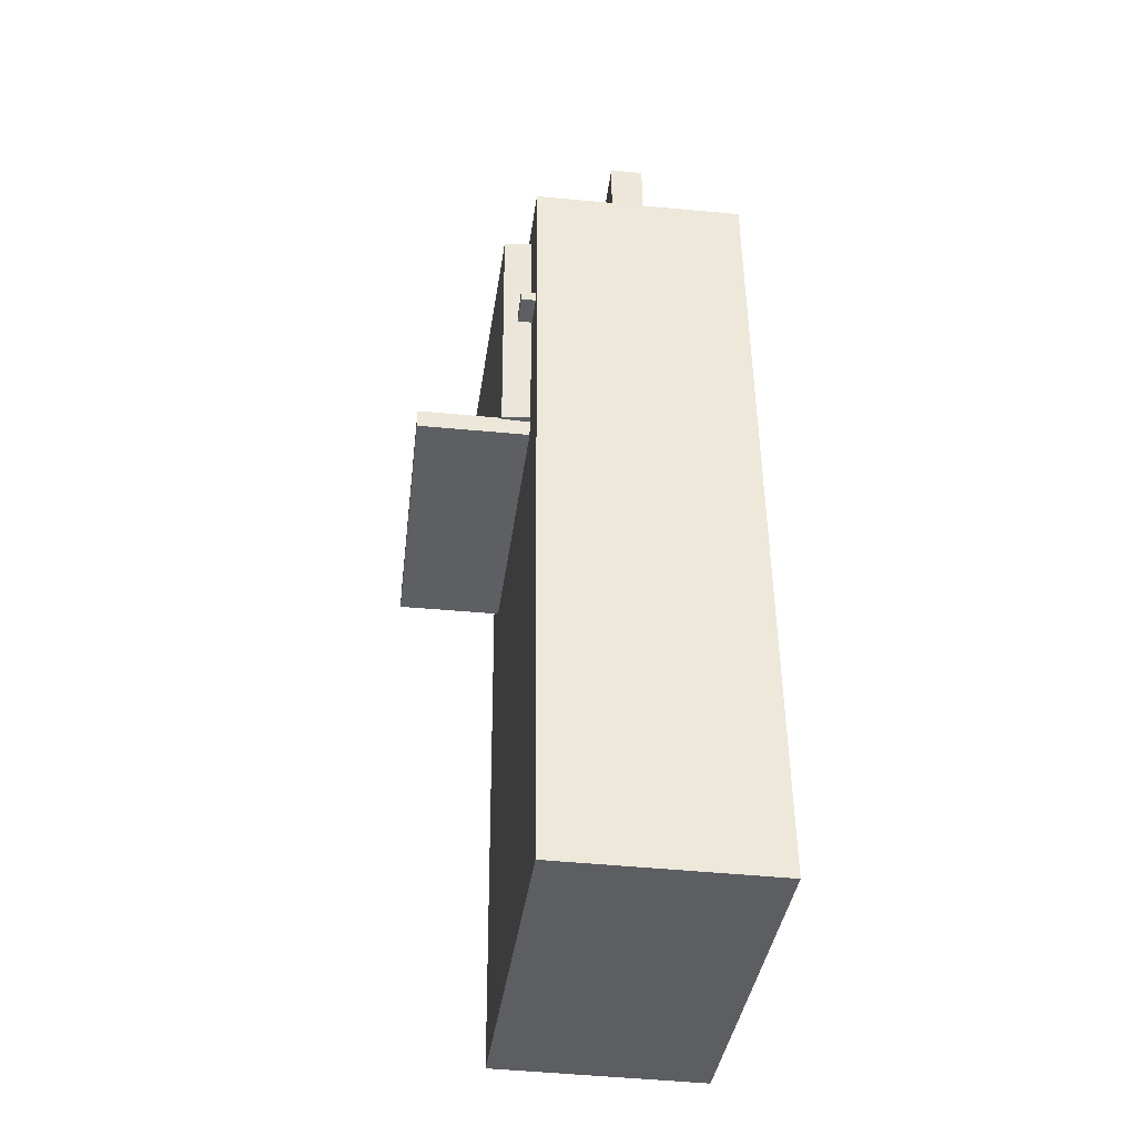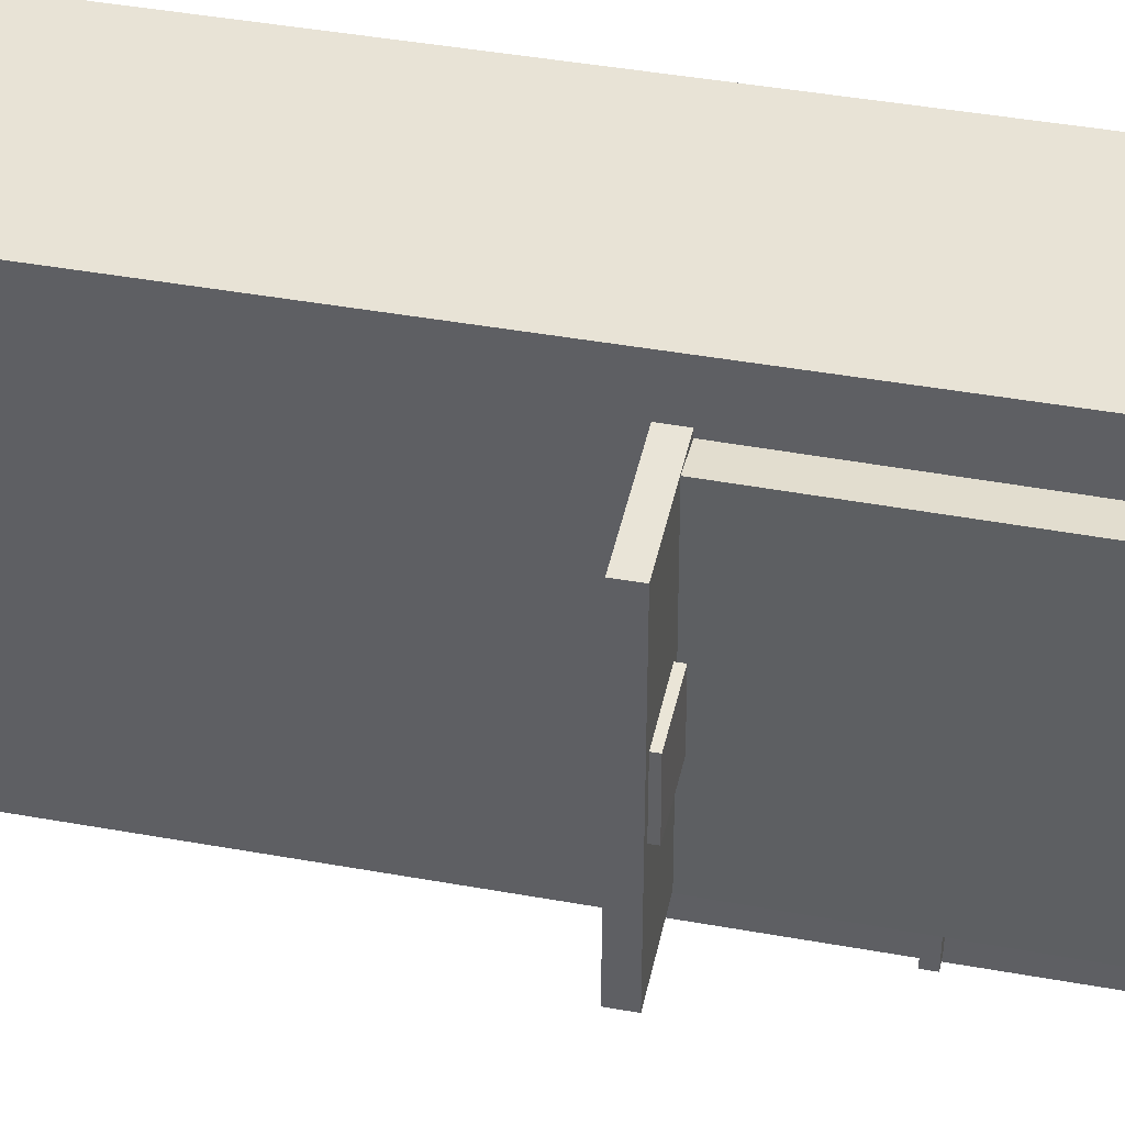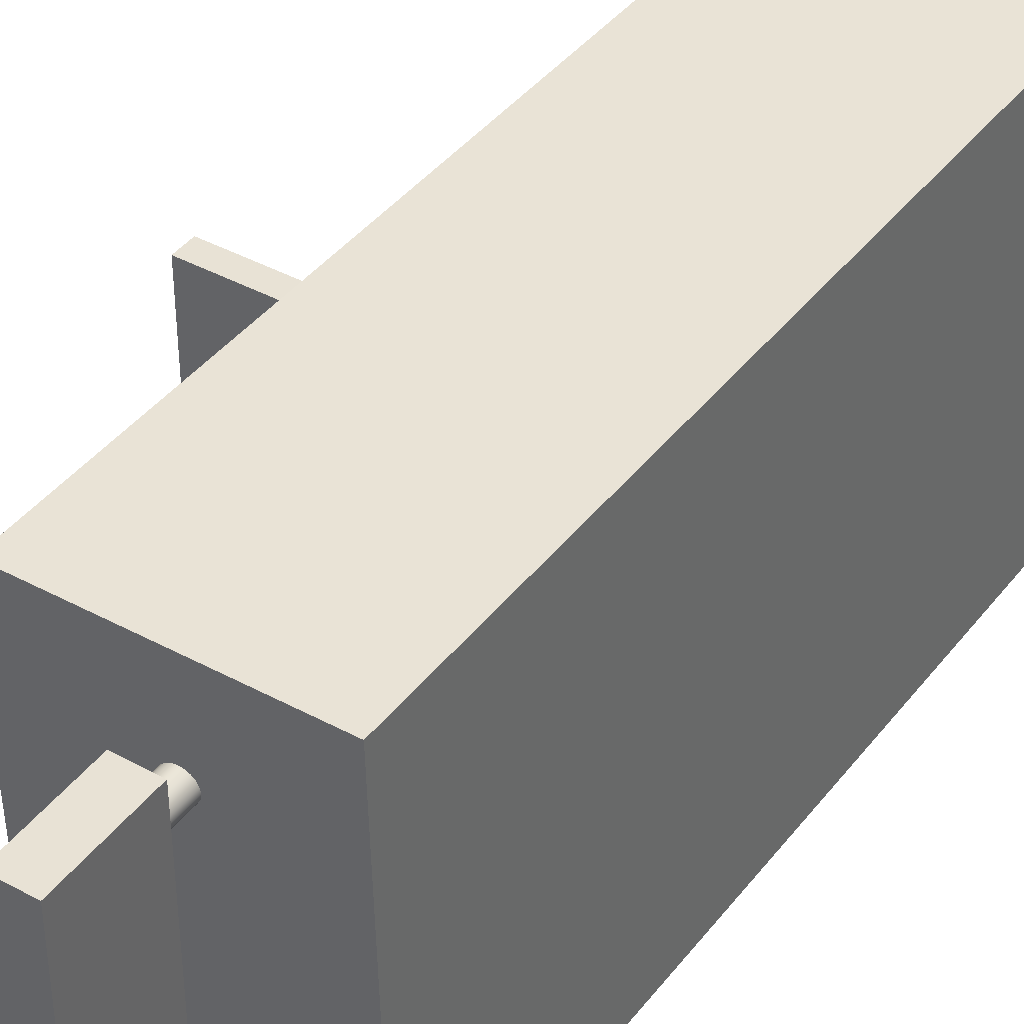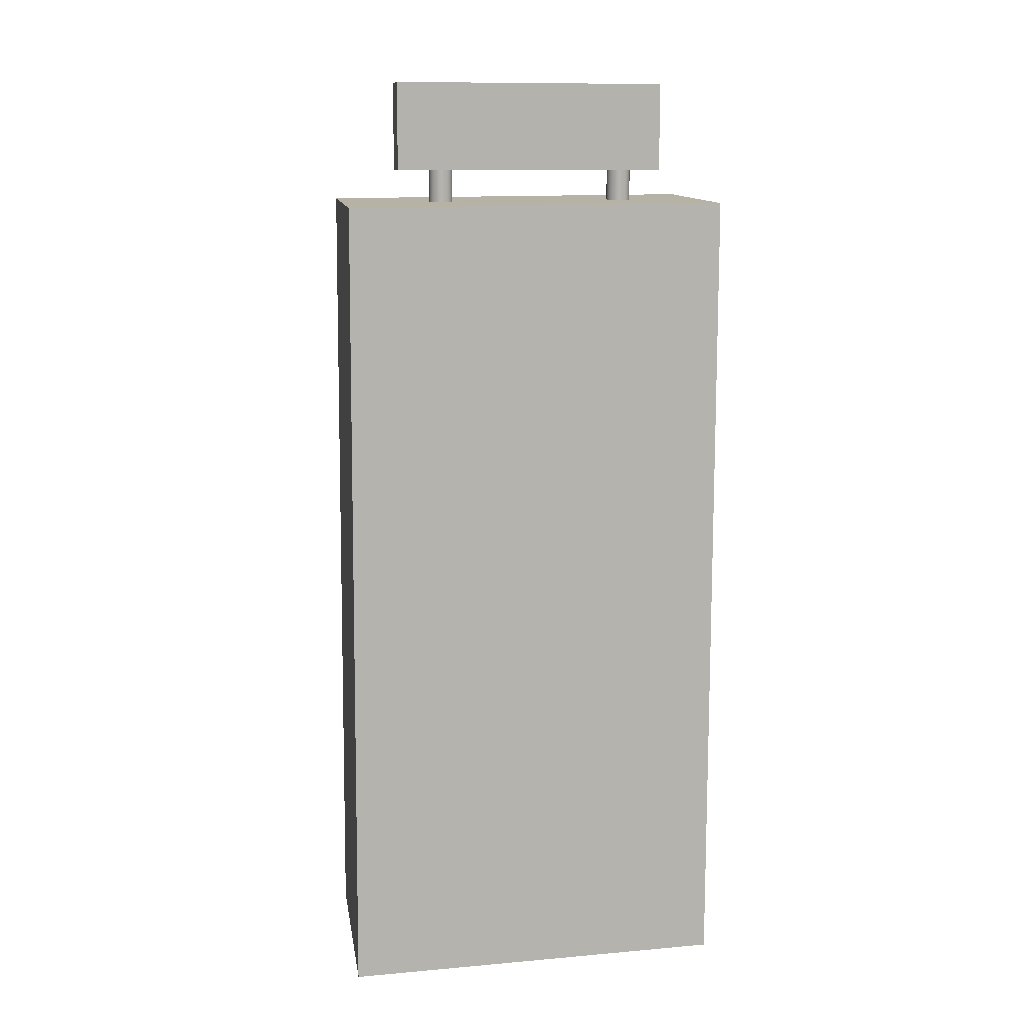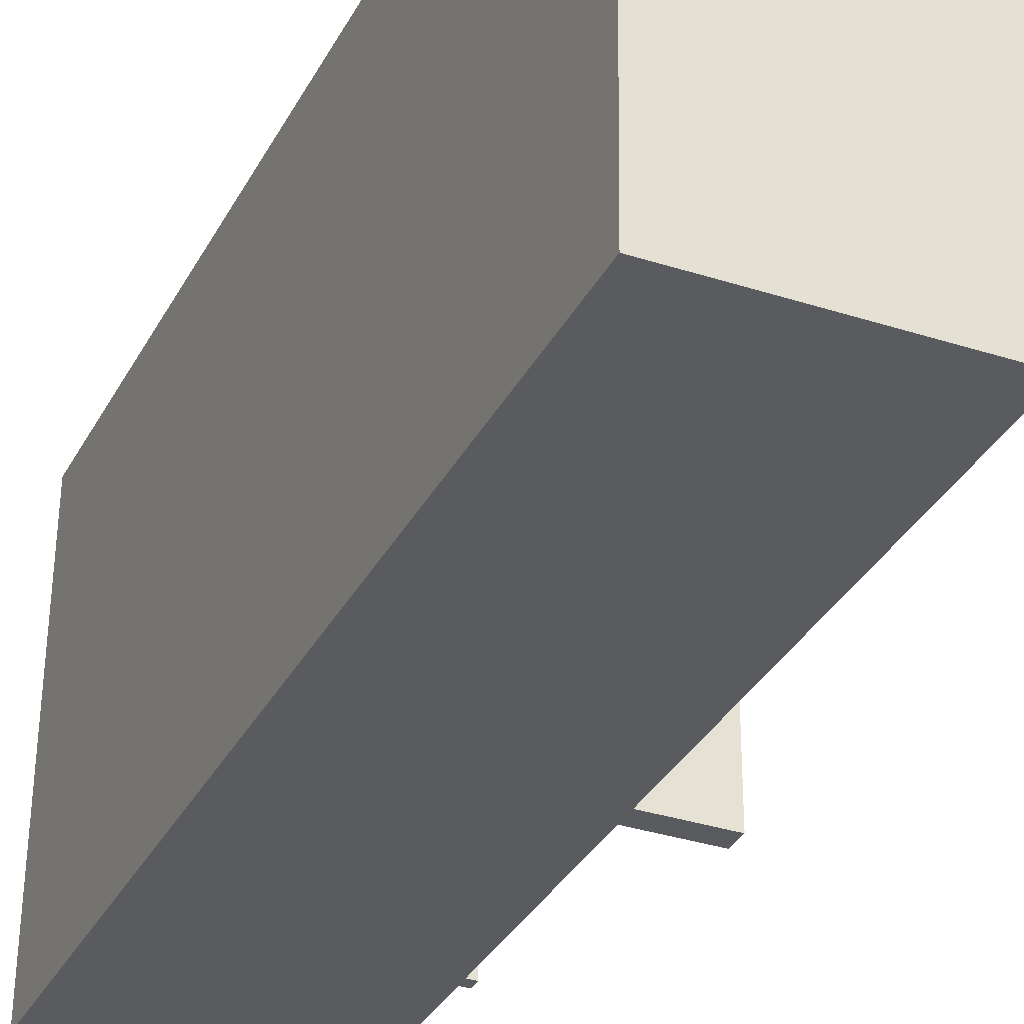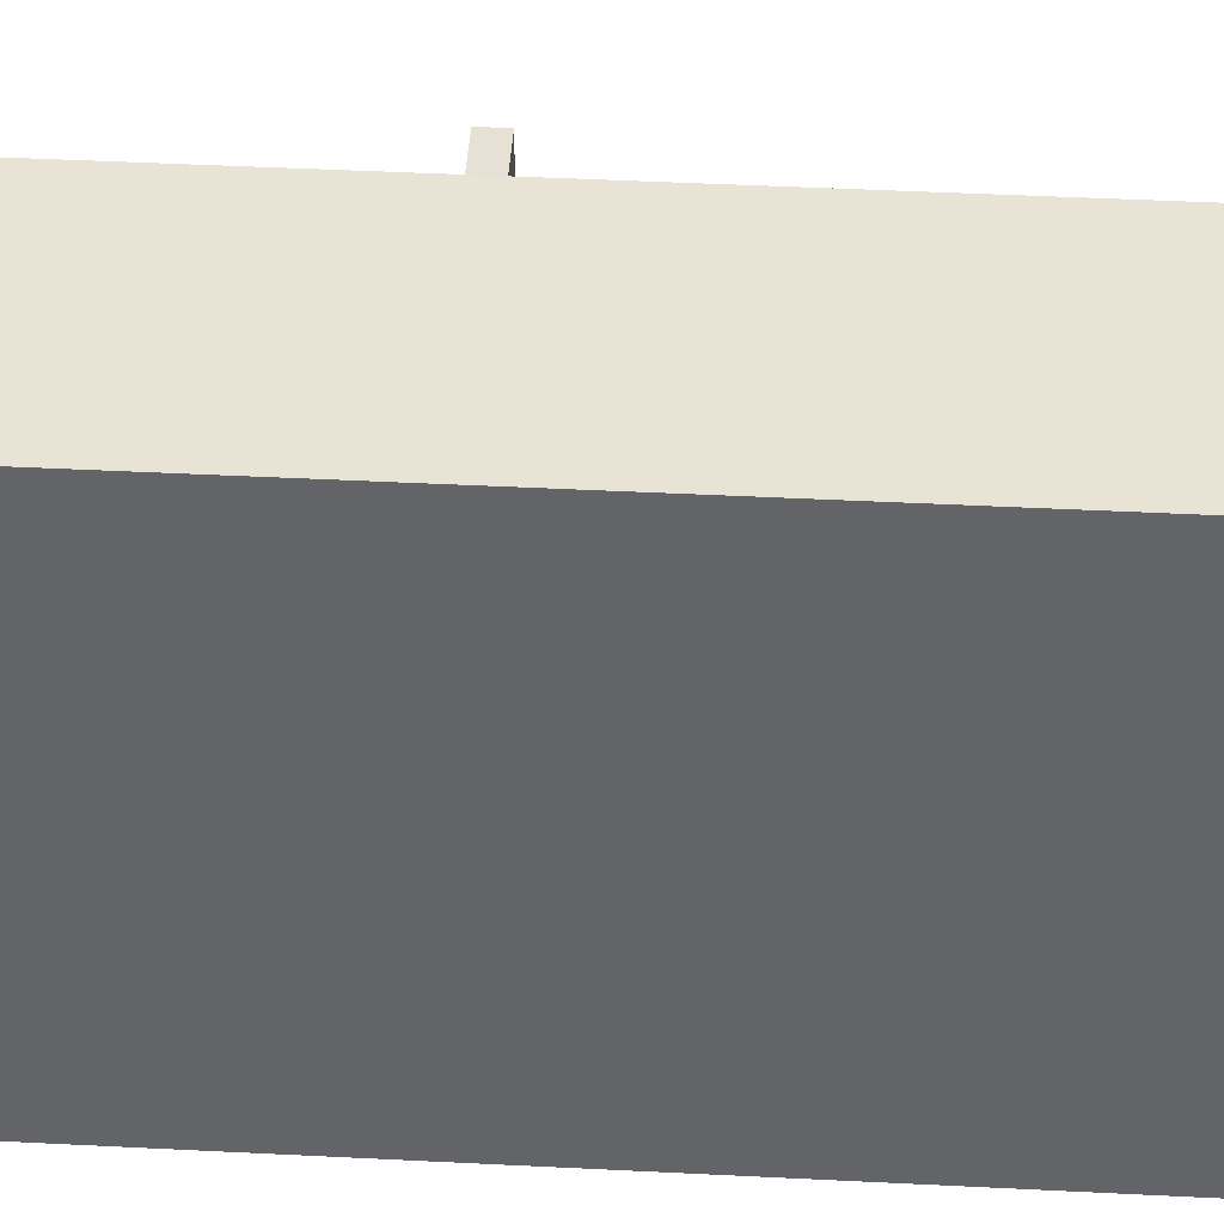
<metadata>
{"format":"obj","ext":"obj","renderer":"f3d","projection":"perspective","resolution":1024,"background":"white","views":[{"elev":-39.5,"azim":173.2,"up":"+Y"},{"elev":43.0,"azim":101.9,"up":"+Z"},{"elev":40.9,"azim":-146.4,"up":"+Z"},{"elev":10.6,"azim":-100.4,"up":"+Y"},{"elev":-33.1,"azim":-24.4,"up":"+Z"},{"elev":39.2,"azim":-87.0,"up":"+Z"}]}
</metadata>
<code>
g default
v -0.5439 0.02077 0.9502
v 0.4799 0.05111 0.9804
v -0.5136 3.907 0.9669
v 0.5103 3.937 0.9972
v -0.5439 3.89 -0.8745
v 0.48 3.92 -0.8442
v -0.5742 0.004046 -0.8912
v 0.4496 0.03438 -0.8609
g pCube1
f 1 2 4 3
f 3 4 6 5
f 5 6 8 7
f 7 8 2 1
f 2 8 6 4
f 7 1 3 5
g default
v 0.3852 2.584 0.7327
v 0.6495 2.594 0.7736
v 0.395 3.802 0.7309
v 0.6593 3.812 0.7718
v 0.3541 3.804 -0.6458
v 0.6184 3.813 -0.6048
v 0.3442 2.586 -0.644
v 0.6085 2.596 -0.6031
g pCube2
f 9 10 12 11
f 13 11 12 14
f 13 14 16 15
f 15 16 10 9
f 14 12 10 16
f 11 13 15 9
g default
v 0.6781 2.558 0.2386
v 0.9673 2.556 0.2388
v 0.6758 2.633 0.2368
v 0.965 2.631 0.2369
v 0.6756 2.635 -0.05821
v 0.9648 2.633 -0.05802
v 0.6779 2.56 -0.05638
v 0.9671 2.557 -0.05618
g pCube4
f 17 18 20 19
f 19 20 22 21
f 21 22 24 23
f 23 24 18 17
f 18 24 22 20
f 23 17 19 21
g default
v 0.0473 3.703 0.5482
v 0.03875 3.702 0.5317
v 0.02543 3.702 0.5186
v 0.008634 3.701 0.5101
v -0.009985 3.701 0.5072
v -0.02861 3.701 0.5102
v -0.04541 3.7 0.5186
v -0.05874 3.7 0.5317
v -0.06731 3.7 0.5482
v -0.07027 3.701 0.5665
v -0.06733 3.701 0.5848
v -0.05877 3.702 0.6014
v -0.04545 3.702 0.6145
v -0.02865 3.703 0.6229
v -0.01004 3.703 0.6258
v 0.008586 3.703 0.6229
v 0.02539 3.704 0.6144
v 0.03872 3.704 0.6013
v 0.04729 3.704 0.5848
v 0.05025 3.703 0.5665
v 0.04992 4.067 0.5502
v 0.04136 4.067 0.5337
v 0.02804 4.067 0.5206
v 0.01124 4.066 0.5122
v -0.007375 4.066 0.5093
v -0.026 4.065 0.5122
v -0.0428 4.065 0.5206
v -0.05613 4.065 0.5337
v -0.0647 4.065 0.5503
v -0.06766 4.065 0.5686
v -0.06472 4.066 0.5869
v -0.05616 4.066 0.6034
v -0.04284 4.067 0.6165
v -0.02605 4.067 0.6249
v -0.007426 4.068 0.6278
v 0.0112 4.068 0.6249
v 0.028 4.068 0.6165
v 0.04133 4.068 0.6034
v 0.0499 4.068 0.5868
v 0.05286 4.068 0.5685
v -0.01001 3.702 0.5665
v -0.007401 4.067 0.5686
g pCylinder1
f 25 26 46 45
f 26 27 47 46
f 27 28 48 47
f 28 29 49 48
f 29 30 50 49
f 30 31 51 50
f 31 32 52 51
f 32 33 53 52
f 33 34 54 53
f 34 35 55 54
f 35 36 56 55
f 36 37 57 56
f 37 38 58 57
f 38 39 59 58
f 39 40 60 59
f 40 41 61 60
f 41 42 62 61
f 42 43 63 62
f 43 44 64 63
f 44 25 45 64
f 26 25 65
f 27 26 65
f 28 27 65
f 29 28 65
f 30 29 65
f 31 30 65
f 32 31 65
f 33 32 65
f 34 33 65
f 35 34 65
f 36 35 65
f 37 36 65
f 38 37 65
f 39 38 65
f 40 39 65
f 41 40 65
f 42 41 65
f 43 42 65
f 44 43 65
f 25 44 65
f 45 46 66
f 46 47 66
f 47 48 66
f 48 49 66
f 49 50 66
f 50 51 66
f 51 52 66
f 52 53 66
f 53 54 66
f 54 55 66
f 55 56 66
f 56 57 66
f 57 58 66
f 58 59 66
f 59 60 66
f 60 61 66
f 61 62 66
f 62 63 66
f 63 64 66
f 64 45 66
g default
v -0.1048 4.068 0.7599
v 0.05821 4.068 0.7599
v -0.1048 4.496 0.7599
v 0.05821 4.496 0.7599
v -0.1048 4.496 -0.5854
v 0.05821 4.496 -0.5854
v -0.1048 4.068 -0.5854
v 0.05821 4.068 -0.5854
g pCube5
f 67 68 70 69
f 69 70 72 71
f 71 72 74 73
f 73 74 68 67
f 68 74 72 70
f 73 67 69 71
g default
v 0.4532 2.508 0.7805
v 1.005 2.508 0.7805
v 0.4532 2.603 0.7805
v 1.005 2.603 0.7805
v 0.4532 2.603 -0.5912
v 1.005 2.603 -0.5912
v 0.4532 2.508 -0.5912
v 1.005 2.508 -0.5912
g pCube6
f 75 76 78 77
f 77 78 80 79
f 79 80 82 81
f 81 82 76 75
f 76 82 80 78
f 81 75 77 79
g default
v 0.3542 3.199 -0.6576
v 0.5459 3.199 -0.6576
v 0.3542 3.25 -0.6576
v 0.5459 3.25 -0.6576
v 0.3542 3.25 -0.8053
v 0.5459 3.25 -0.8053
v 0.3542 3.199 -0.8053
v 0.5459 3.199 -0.8053
g pCube7
f 83 84 86 85
f 85 86 88 87
f 87 88 90 89
f 89 90 84 83
f 84 90 88 86
f 89 83 85 87
g default
v 0.0473 3.703 -0.3753
v 0.03875 3.702 -0.3918
v 0.02543 3.702 -0.4049
v 0.008634 3.701 -0.4133
v -0.009985 3.701 -0.4162
v -0.02861 3.701 -0.4133
v -0.04541 3.7 -0.4049
v -0.05874 3.7 -0.3918
v -0.06731 3.7 -0.3753
v -0.07027 3.701 -0.3569
v -0.06733 3.701 -0.3386
v -0.05877 3.702 -0.3221
v -0.04545 3.702 -0.309
v -0.02865 3.703 -0.3006
v -0.01004 3.703 -0.2977
v 0.008586 3.703 -0.3006
v 0.02539 3.704 -0.309
v 0.03872 3.704 -0.3222
v 0.04729 3.704 -0.3387
v 0.05025 3.703 -0.357
v 0.04992 4.067 -0.3733
v 0.04136 4.067 -0.3898
v 0.02804 4.067 -0.4029
v 0.01124 4.066 -0.4113
v -0.007375 4.066 -0.4142
v -0.026 4.065 -0.4113
v -0.0428 4.065 -0.4028
v -0.05613 4.065 -0.3897
v -0.0647 4.065 -0.3732
v -0.06766 4.065 -0.3549
v -0.06472 4.066 -0.3366
v -0.05616 4.066 -0.3201
v -0.04284 4.067 -0.307
v -0.02605 4.067 -0.2985
v -0.007426 4.068 -0.2957
v 0.0112 4.068 -0.2986
v 0.028 4.068 -0.307
v 0.04133 4.068 -0.3201
v 0.0499 4.068 -0.3366
v 0.05286 4.068 -0.3549
v -0.01001 3.702 -0.357
v -0.007401 4.067 -0.3549
g pasted__pCylinder1 group
f 91 92 112 111
f 92 93 113 112
f 93 94 114 113
f 94 95 115 114
f 95 96 116 115
f 96 97 117 116
f 97 98 118 117
f 98 99 119 118
f 99 100 120 119
f 100 101 121 120
f 101 102 122 121
f 102 103 123 122
f 103 104 124 123
f 104 105 125 124
f 105 106 126 125
f 106 107 127 126
f 107 108 128 127
f 108 109 129 128
f 109 110 130 129
f 110 91 111 130
f 92 91 131
f 93 92 131
f 94 93 131
f 95 94 131
f 96 95 131
f 97 96 131
f 98 97 131
f 99 98 131
f 100 99 131
f 101 100 131
f 102 101 131
f 103 102 131
f 104 103 131
f 105 104 131
f 106 105 131
f 107 106 131
f 108 107 131
f 109 108 131
f 110 109 131
f 91 110 131
f 111 112 132
f 112 113 132
f 113 114 132
f 114 115 132
f 115 116 132
f 116 117 132
f 117 118 132
f 118 119 132
f 119 120 132
f 120 121 132
f 121 122 132
f 122 123 132
f 123 124 132
f 124 125 132
f 125 126 132
f 126 127 132
f 127 128 132
f 128 129 132
f 129 130 132
f 130 111 132

</code>
